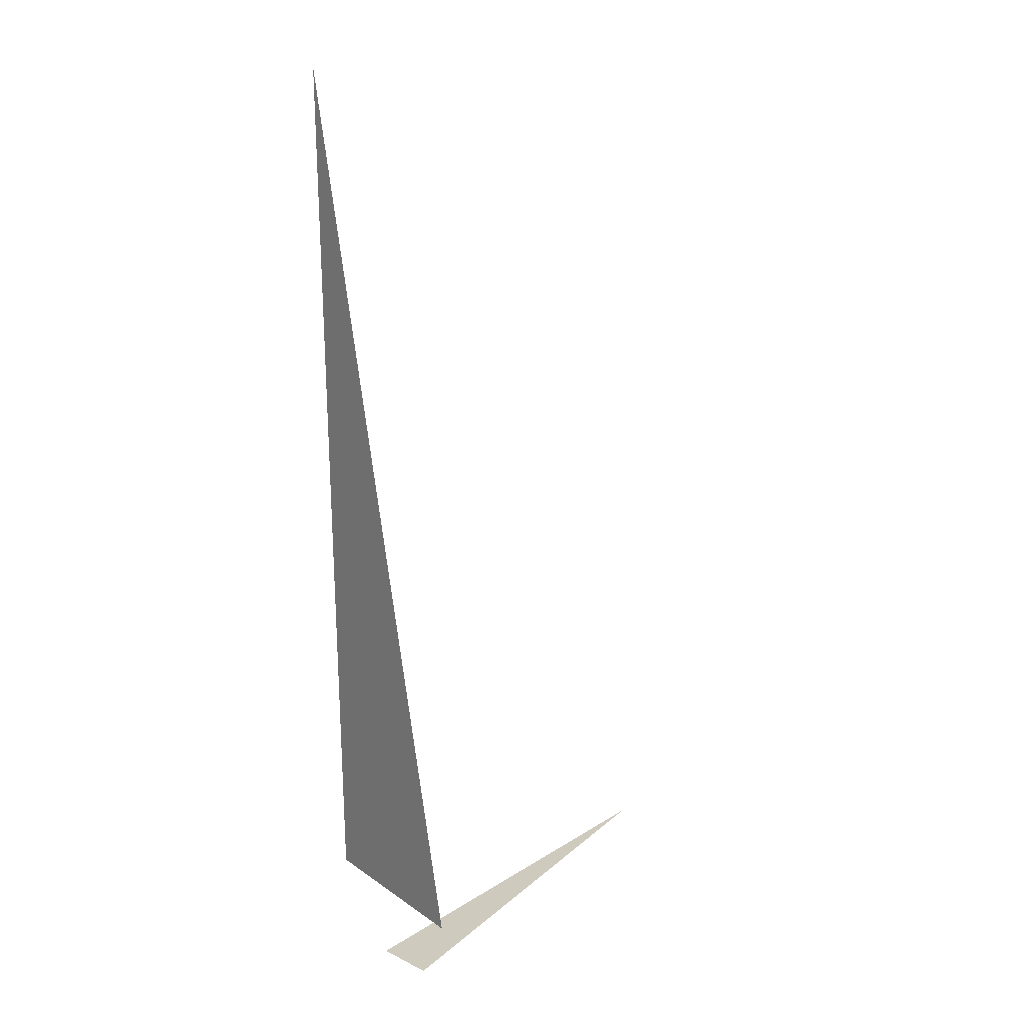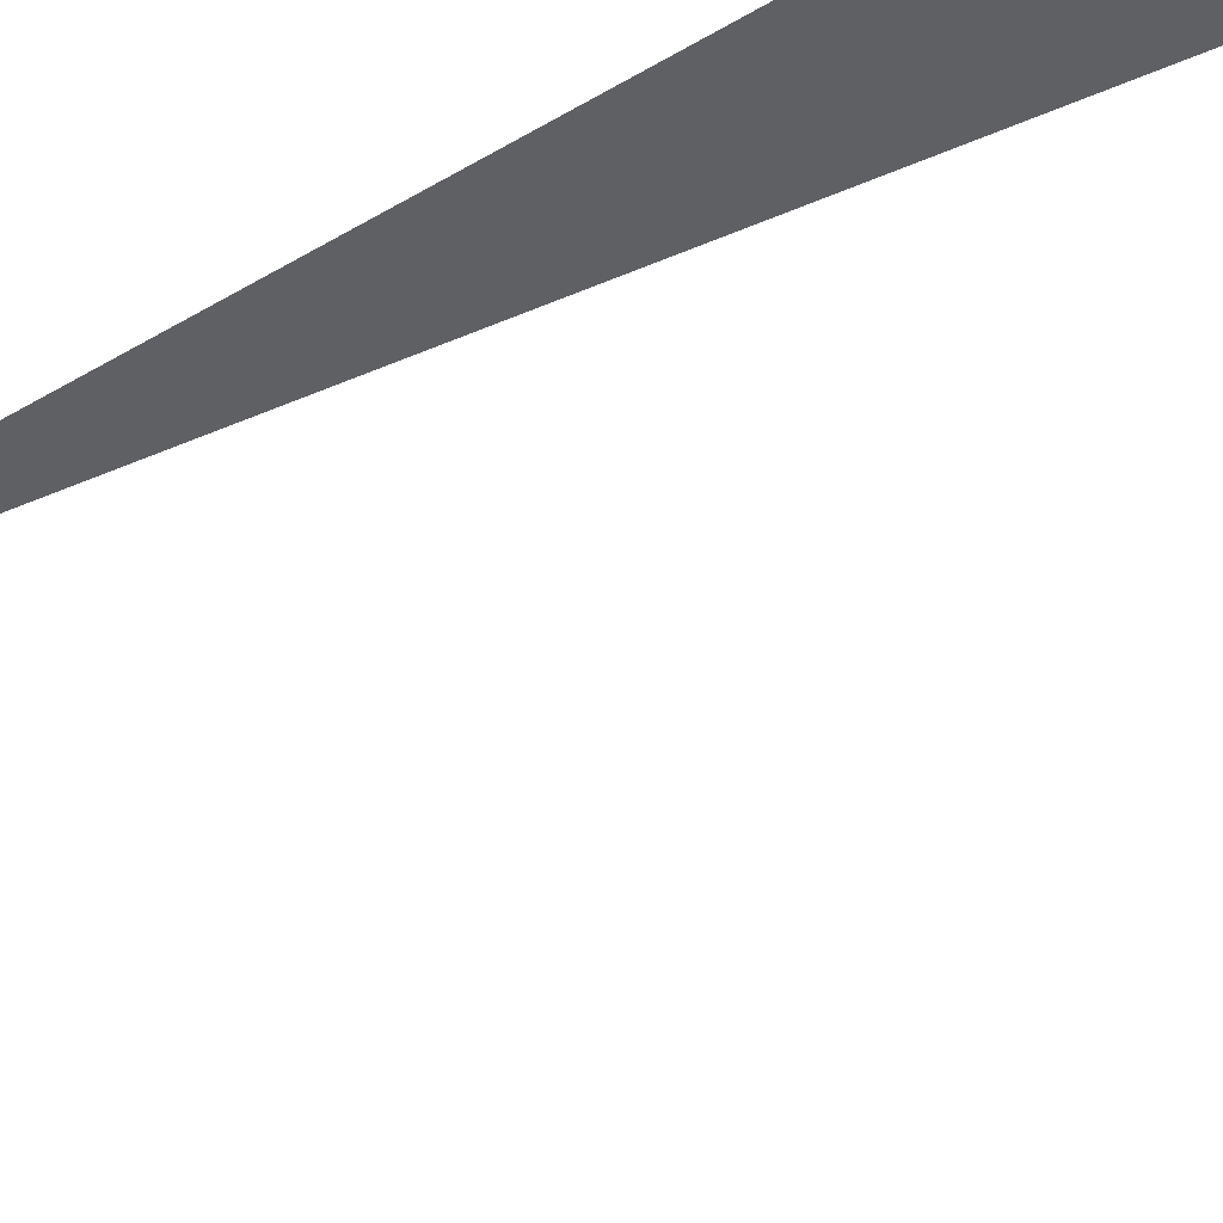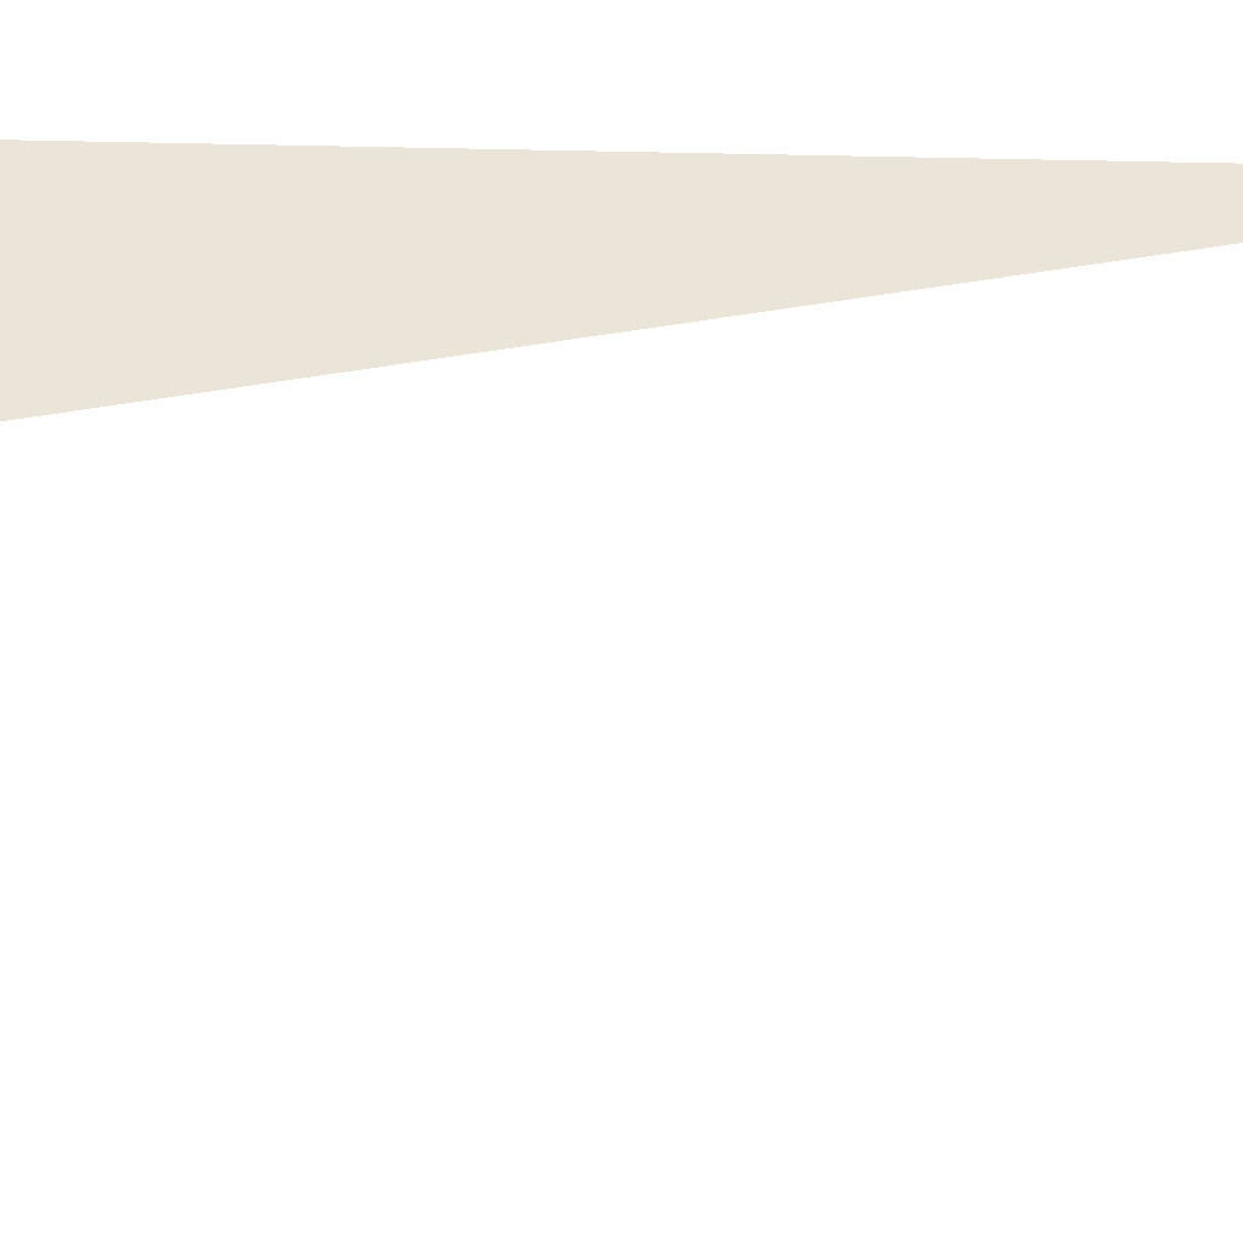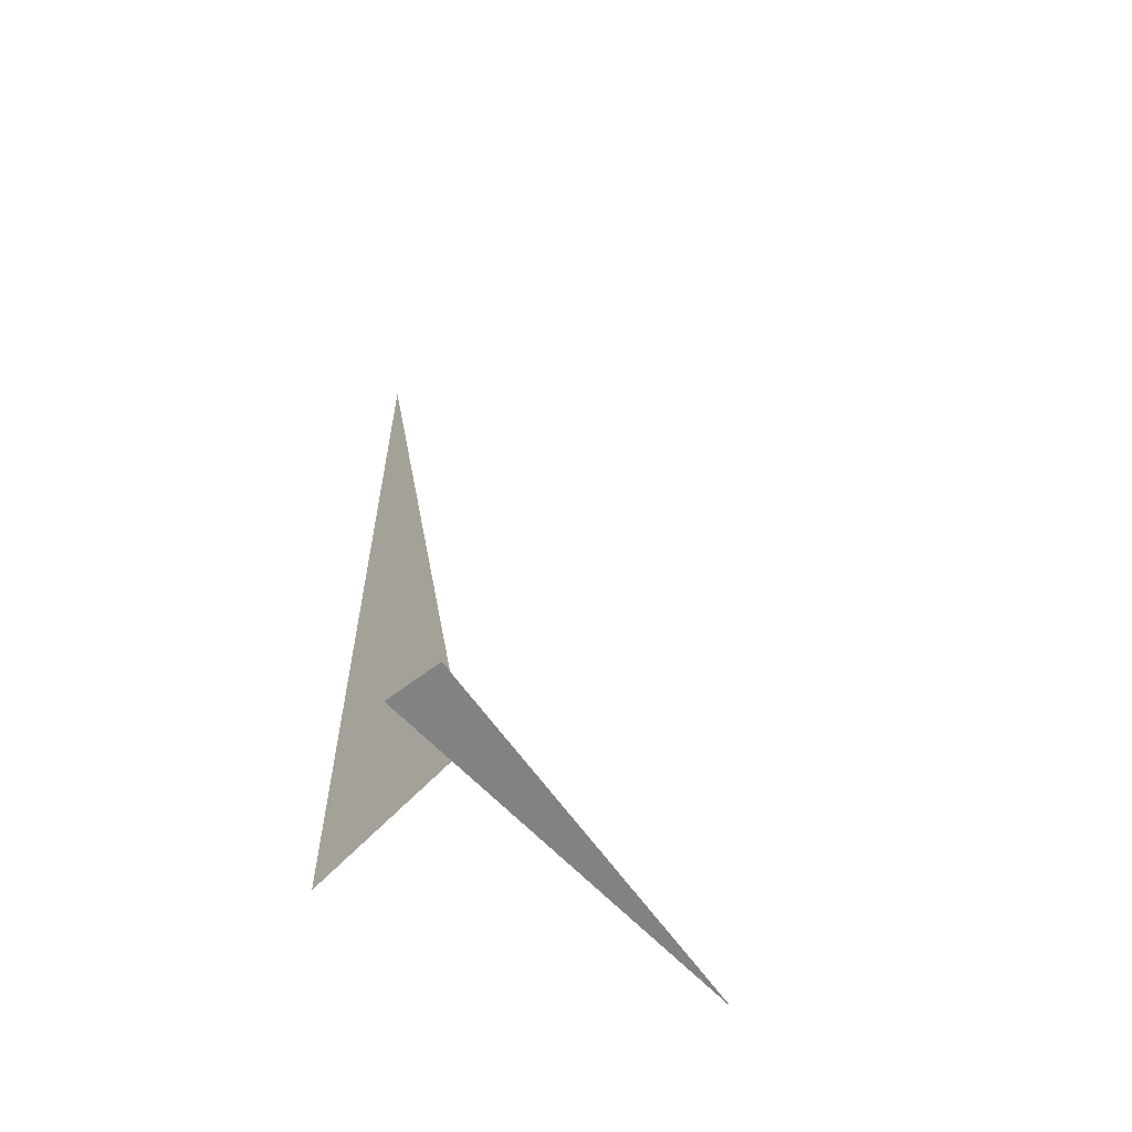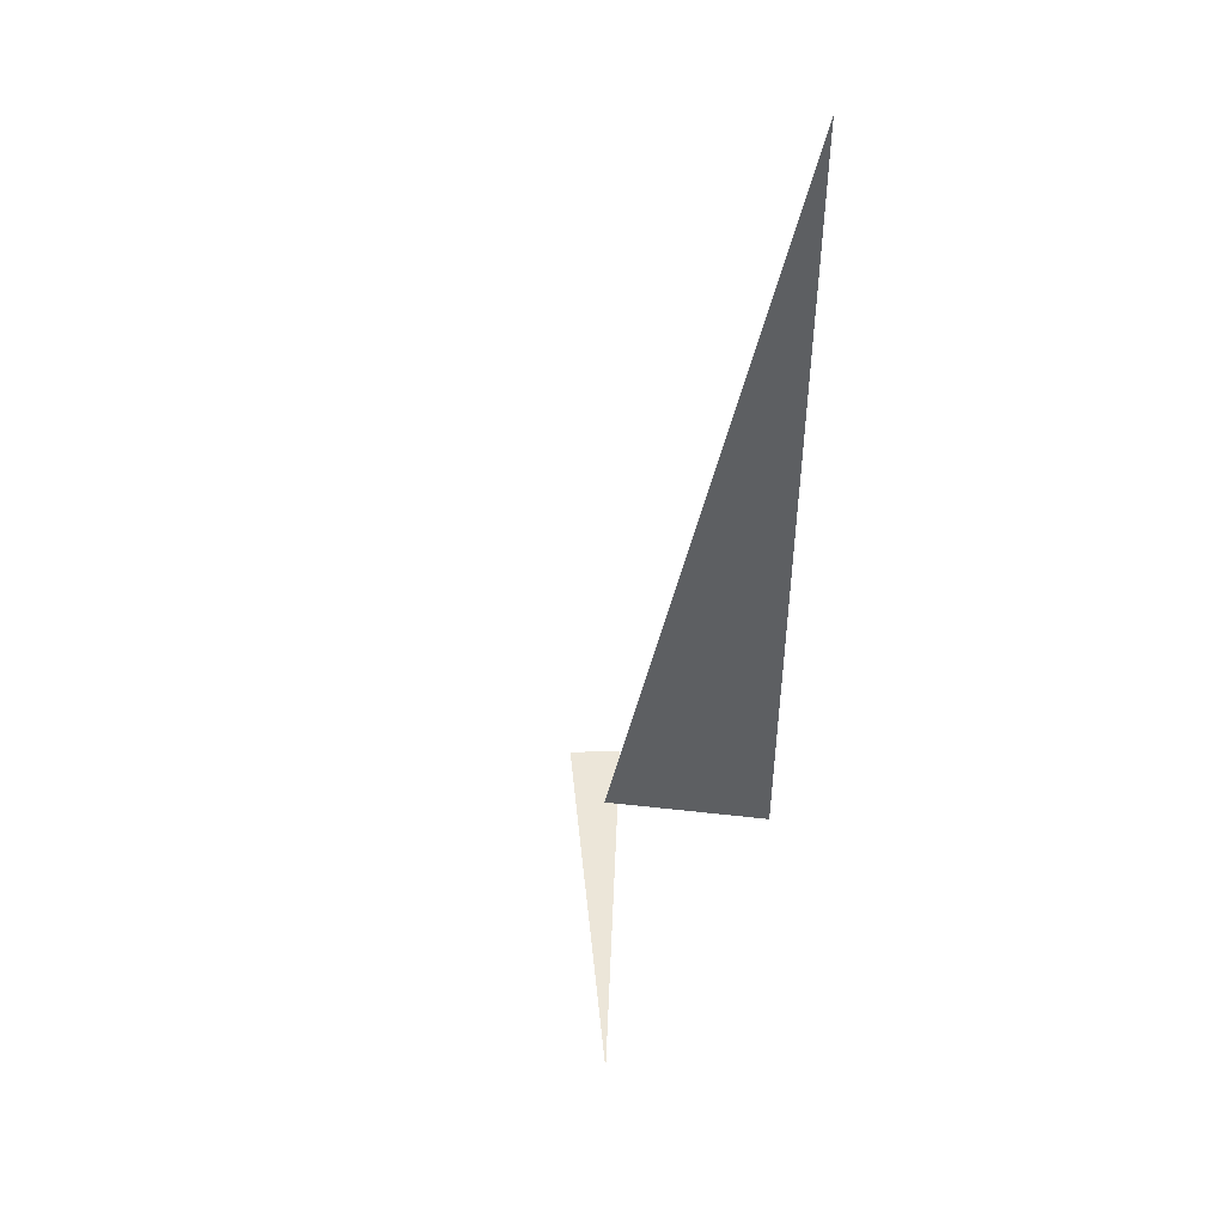
<metadata>
{"format":"obj","ext":"obj","renderer":"f3d","projection":"perspective","resolution":1024,"background":"white","views":[{"elev":23.2,"azim":-26.0,"up":"+Z"},{"elev":62.7,"azim":57.0,"up":"+Y"},{"elev":-44.9,"azim":-91.4,"up":"+Y"},{"elev":-60.7,"azim":-27.7,"up":"+Z"},{"elev":49.1,"azim":112.2,"up":"+Z"}]}
</metadata>
<code>
v -1.464 6.331 0
v -0.1243 6.819 0
v -1.383 6.149 0
v -1.207 6.369 0
v -1.374 6.994 3.33
v -1.374 6.994 0
f 1 2 3
f 4 5 6

</code>
